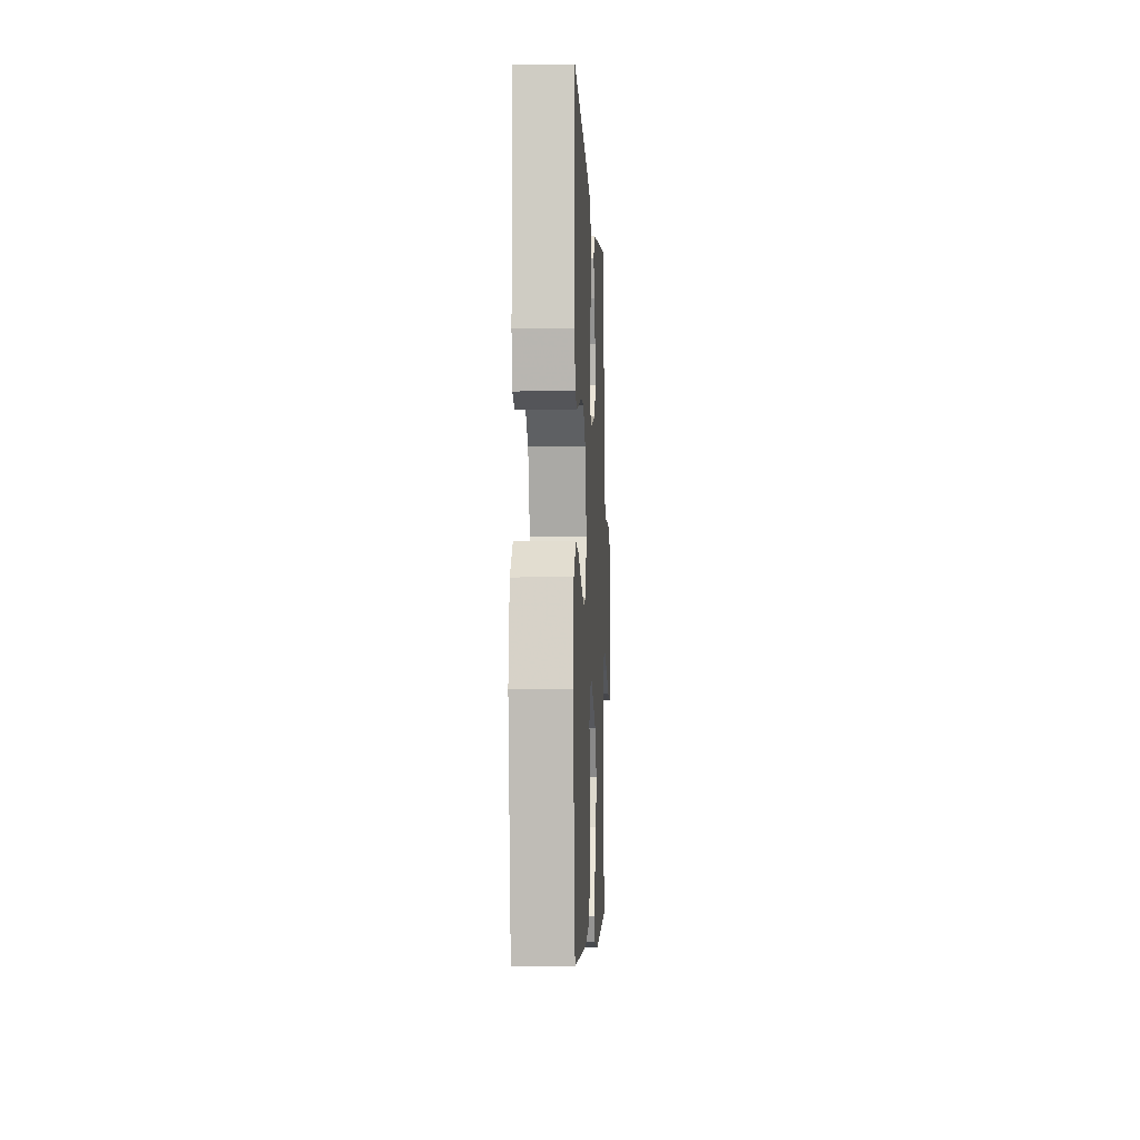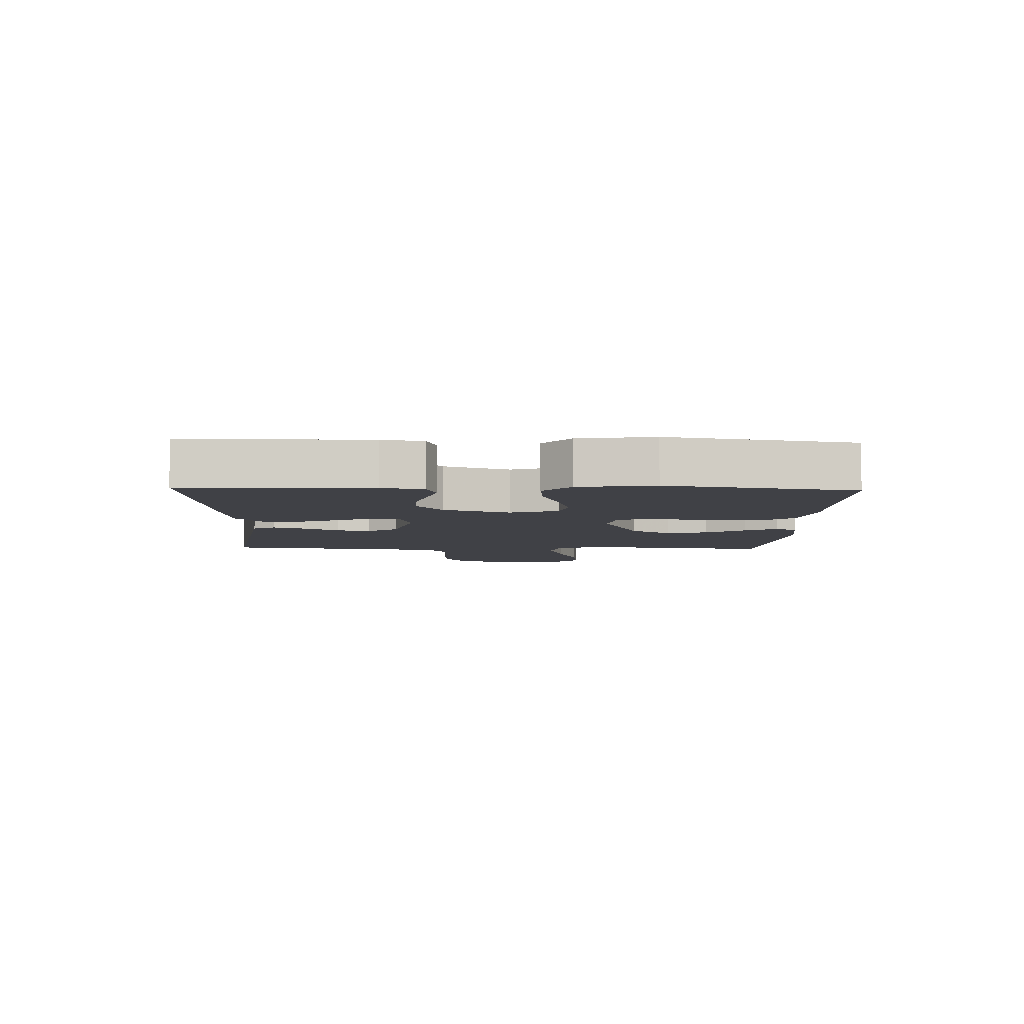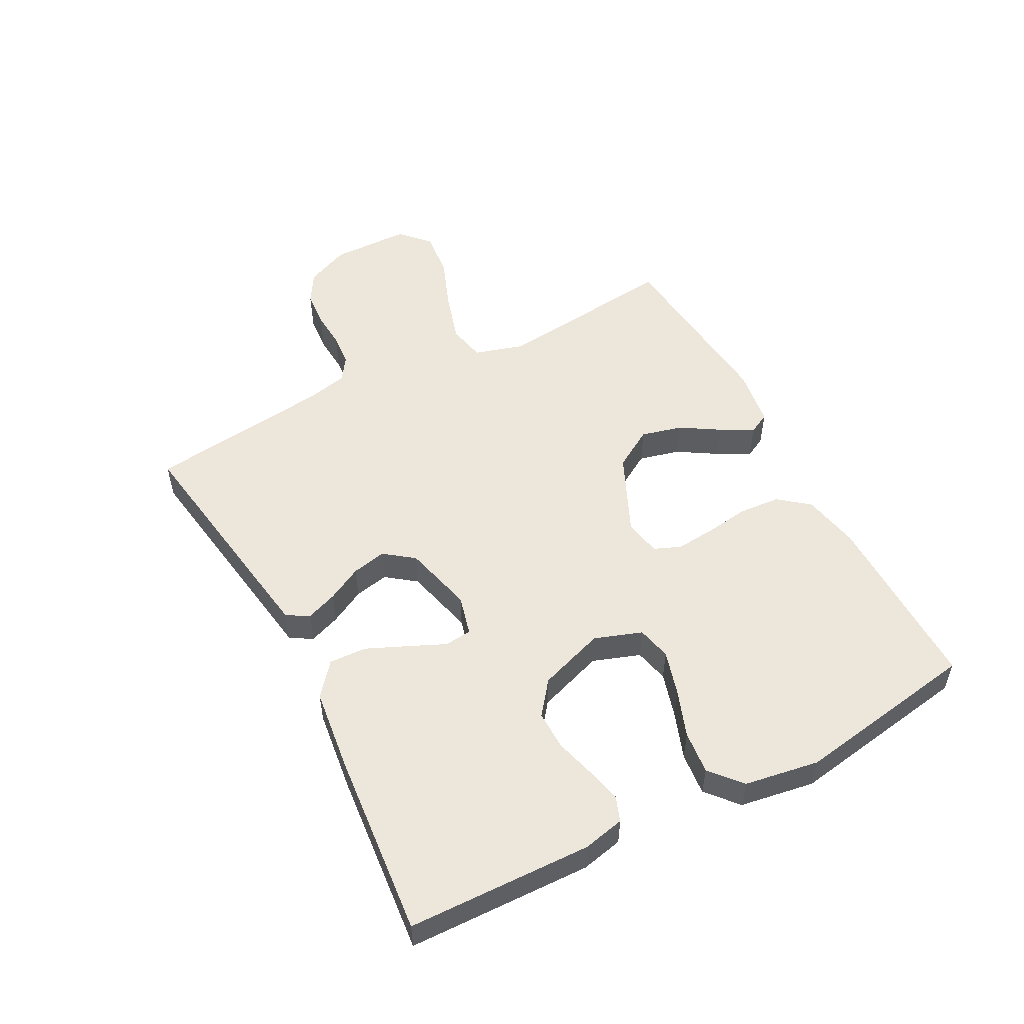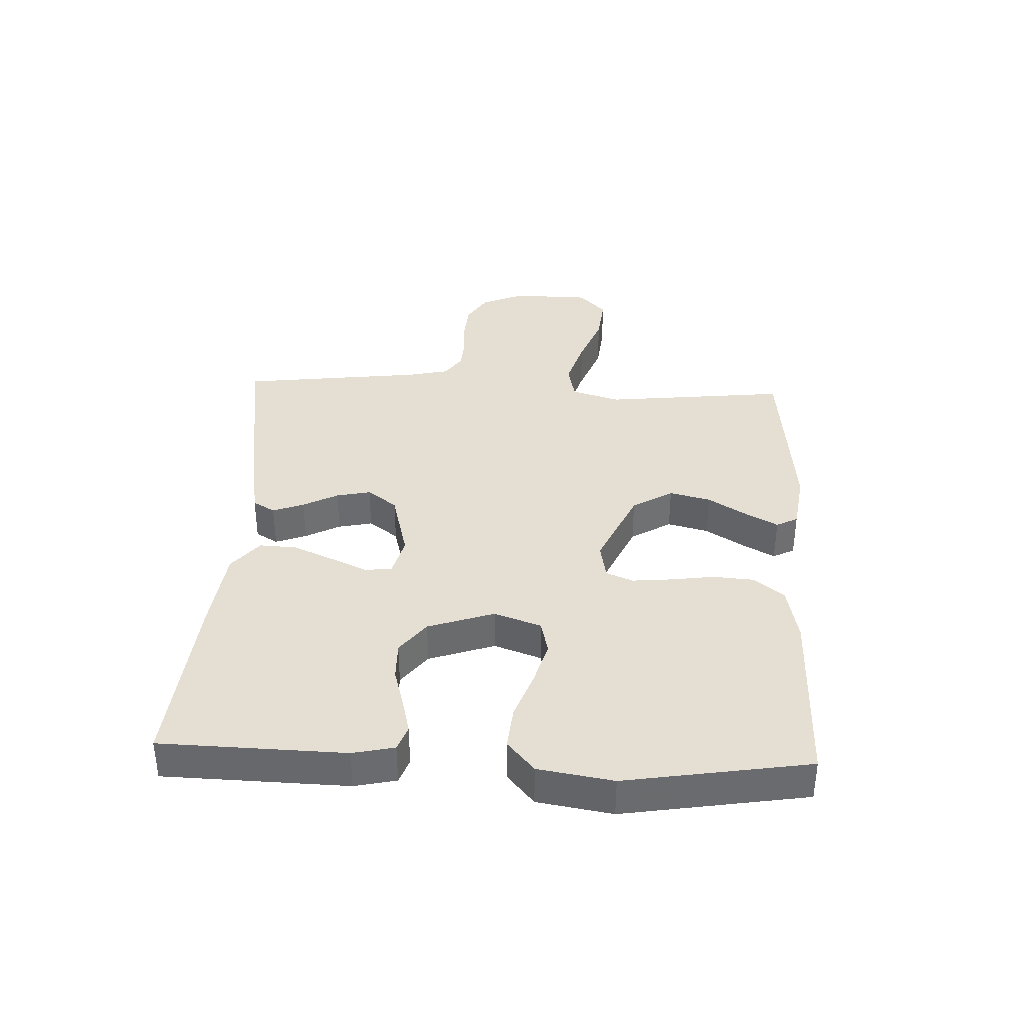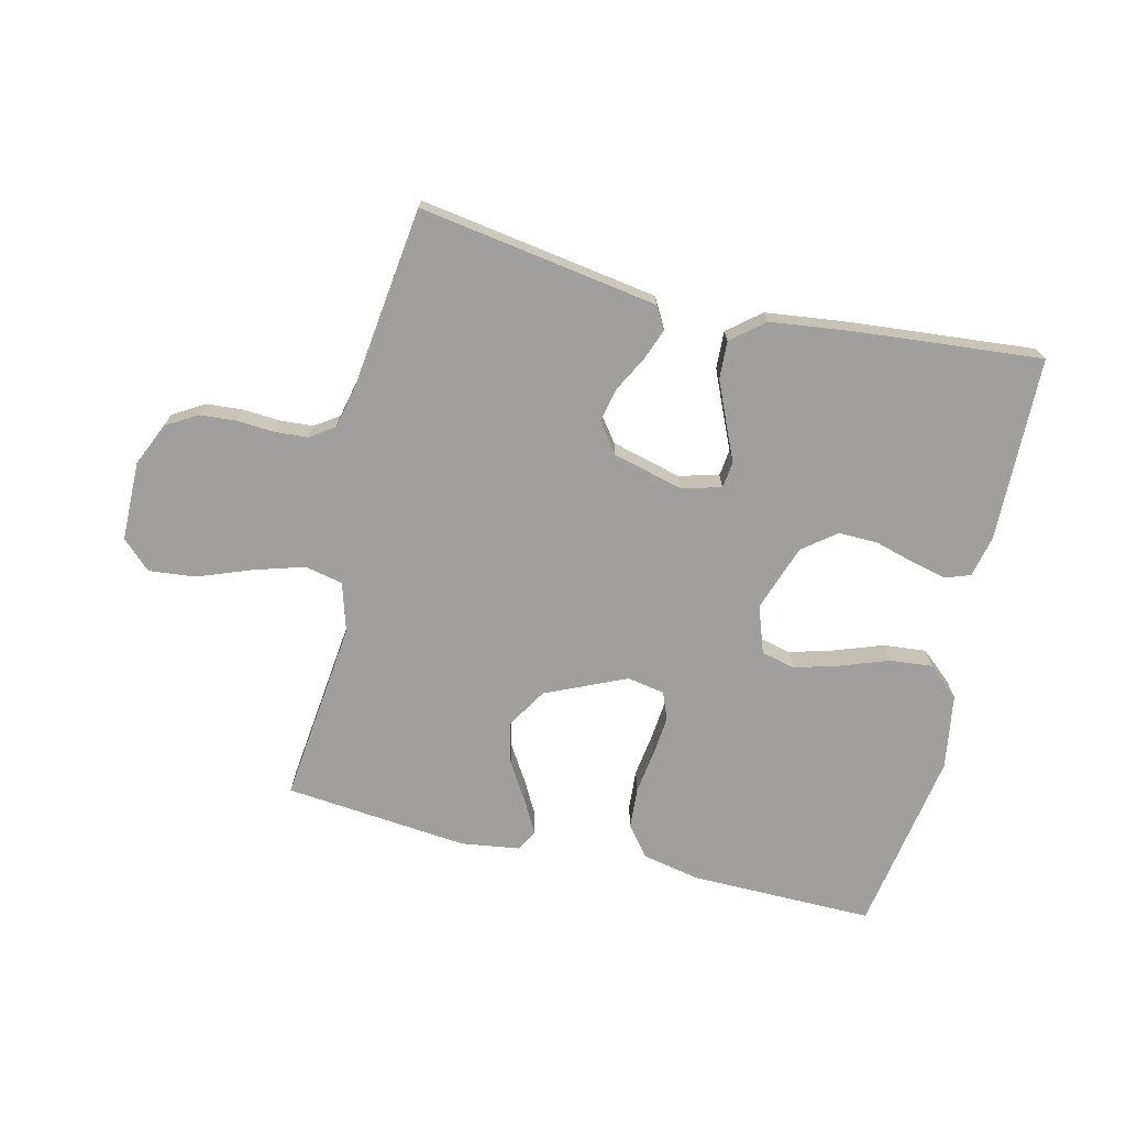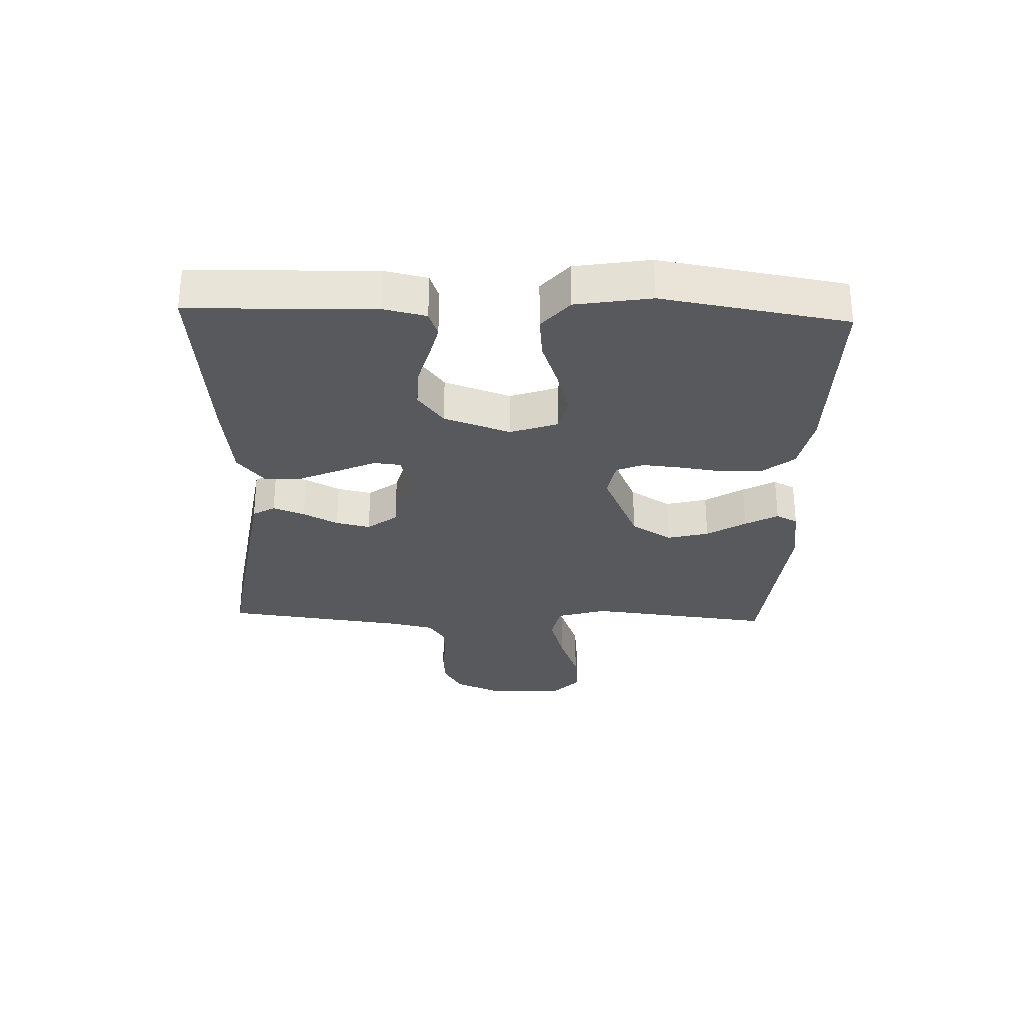
<metadata>
{"format":"obj","ext":"obj","renderer":"f3d","projection":"perspective","resolution":1024,"background":"white","views":[{"elev":-4.7,"azim":92.6,"up":"+Z"},{"elev":-6.0,"azim":88.0,"up":"+Y"},{"elev":52.7,"azim":62.2,"up":"+Y"},{"elev":37.1,"azim":92.5,"up":"+Y"},{"elev":-71.3,"azim":-13.6,"up":"+Y"},{"elev":-29.7,"azim":88.0,"up":"+Y"}]}
</metadata>
<code>
v -0.5 0.07 -0.5
v -0.467 0.07 -0.2
v -0.491 0.07 -0.12
v -0.553 0.07 -0.107
v -0.635 0.07 -0.132
v -0.722 0.07 -0.165
v -0.798 0.07 -0.173
v -0.845 0.07 -0.129
v -0.847 0.07 0
v -0.816 0.07 0.071
v -0.766 0.07 0.101
v -0.706 0.07 0.106
v -0.645 0.07 0.102
v -0.591 0.07 0.106
v -0.552 0.07 0.133
v -0.537 0.07 0.2
v -0.5 0.07 0.5
v -0.2 0.07 0.454
v -0.11 0.07 0.44
v -0.089 0.07 0.404
v -0.108 0.07 0.353
v -0.138 0.07 0.296
v -0.15 0.07 0.24
v -0.114 0.07 0.192
v 0 0.07 0.163
v 0.065 0.07 0.18
v 0.07 0.07 0.224
v 0.043 0.07 0.284
v 0.014 0.07 0.35
v 0.011 0.07 0.411
v 0.064 0.07 0.455
v 0.2 0.07 0.472
v 0.5 0.07 0.5
v 0.508 0.07 0.2
v 0.493 0.07 0.132
v 0.452 0.07 0.117
v 0.395 0.07 0.131
v 0.33 0.07 0.149
v 0.266 0.07 0.15
v 0.212 0.07 0.108
v 0.175 0.07 0
v 0.202 0.07 -0.077
v 0.258 0.07 -0.09
v 0.331 0.07 -0.069
v 0.408 0.07 -0.041
v 0.478 0.07 -0.034
v 0.529 0.07 -0.078
v 0.549 0.07 -0.2
v 0.5 0.07 -0.5
v 0.2 0.07 -0.498
v 0.107 0.07 -0.479
v 0.068 0.07 -0.43
v 0.063 0.07 -0.363
v 0.073 0.07 -0.291
v 0.079 0.07 -0.227
v 0.061 0.07 -0.183
v 0 0.07 -0.172
v -0.131 0.07 -0.231
v -0.171 0.07 -0.297
v -0.154 0.07 -0.364
v -0.115 0.07 -0.427
v -0.086 0.07 -0.48
v -0.104 0.07 -0.515
v -0.2 0.07 -0.529
v -0.5 0 -0.5
v -0.467 0 -0.2
v -0.491 0 -0.12
v -0.553 0 -0.107
v -0.635 0 -0.132
v -0.722 0 -0.165
v -0.798 0 -0.173
v -0.845 0 -0.129
v -0.847 0 0
v -0.816 0 0.071
v -0.766 0 0.101
v -0.706 0 0.106
v -0.645 0 0.102
v -0.591 0 0.106
v -0.552 0 0.133
v -0.537 0 0.2
v -0.5 0 0.5
v -0.2 0 0.454
v -0.11 0 0.44
v -0.089 0 0.404
v -0.108 0 0.353
v -0.138 0 0.296
v -0.15 0 0.24
v -0.114 0 0.192
v 0 0 0.163
v 0.065 0 0.18
v 0.07 0 0.224
v 0.043 0 0.284
v 0.014 0 0.35
v 0.011 0 0.411
v 0.064 0 0.455
v 0.2 0 0.472
v 0.5 0 0.5
v 0.508 0 0.2
v 0.493 0 0.132
v 0.452 0 0.117
v 0.395 0 0.131
v 0.33 0 0.149
v 0.266 0 0.15
v 0.212 0 0.108
v 0.175 0 0
v 0.202 0 -0.077
v 0.258 0 -0.09
v 0.331 0 -0.069
v 0.408 0 -0.041
v 0.478 0 -0.034
v 0.529 0 -0.078
v 0.549 0 -0.2
v 0.5 0 -0.5
v 0.2 0 -0.498
v 0.107 0 -0.479
v 0.068 0 -0.43
v 0.063 0 -0.363
v 0.073 0 -0.291
v 0.079 0 -0.227
v 0.061 0 -0.183
v 0 0 -0.172
v -0.131 0 -0.231
v -0.171 0 -0.297
v -0.154 0 -0.364
v -0.115 0 -0.427
v -0.086 0 -0.48
v -0.104 0 -0.515
v -0.2 0 -0.529
f 64 1 2
f 63 64 2
f 62 63 2
f 61 62 2
f 60 61 2
f 59 60 2 3
f 58 59 3
f 57 58 3
f 52 53 54
f 51 52 54
f 50 51 54
f 49 50 54
f 48 49 54
f 47 48 54
f 46 47 54
f 45 46 54
f 44 45 54
f 43 44 54 55
f 42 43 55 56
f 36 37 38
f 35 36 38
f 34 35 38
f 33 34 38
f 32 33 38
f 31 32 38
f 30 31 38
f 29 30 38
f 28 29 38
f 27 28 38
f 26 27 38 39
f 25 26 39 40
f 20 21 22
f 19 20 22
f 18 19 22
f 17 18 22
f 16 17 22
f 15 16 22 23
f 14 15 23 24
f 11 12 13
f 10 11 13
f 9 10 13
f 8 9 13
f 7 8 13
f 6 7 13
f 5 6 13
f 4 5 13 14
f 25 40 41
f 24 25 41
f 14 24 41
f 4 14 41
f 3 4 41
f 57 3 41
f 41 42 56 57
f 66 65 128
f 66 128 127
f 66 127 126
f 66 126 125
f 66 125 124
f 67 66 124 123
f 67 123 122
f 67 122 121
f 118 117 116
f 118 116 115
f 118 115 114
f 118 114 113
f 118 113 112
f 118 112 111
f 118 111 110
f 118 110 109
f 118 109 108
f 119 118 108 107
f 120 119 107 106
f 102 101 100
f 102 100 99
f 102 99 98
f 102 98 97
f 102 97 96
f 102 96 95
f 102 95 94
f 102 94 93
f 102 93 92
f 102 92 91
f 103 102 91 90
f 104 103 90 89
f 86 85 84
f 86 84 83
f 86 83 82
f 86 82 81
f 86 81 80
f 87 86 80 79
f 88 87 79 78
f 77 76 75
f 77 75 74
f 77 74 73
f 77 73 72
f 77 72 71
f 77 71 70
f 77 70 69
f 78 77 69 68
f 105 104 89
f 105 89 88
f 105 88 78
f 105 78 68
f 105 68 67
f 105 67 121
f 121 120 106 105
f 1 65 66 2
f 2 66 67 3
f 3 67 68 4
f 4 68 69 5
f 5 69 70 6
f 6 70 71 7
f 7 71 72 8
f 8 72 73 9
f 9 73 74 10
f 10 74 75 11
f 11 75 76 12
f 12 76 77 13
f 13 77 78 14
f 14 78 79 15
f 15 79 80 16
f 16 80 81 17
f 17 81 82 18
f 18 82 83 19
f 19 83 84 20
f 20 84 85 21
f 21 85 86 22
f 22 86 87 23
f 23 87 88 24
f 24 88 89 25
f 25 89 90 26
f 26 90 91 27
f 27 91 92 28
f 28 92 93 29
f 29 93 94 30
f 30 94 95 31
f 31 95 96 32
f 32 96 97 33
f 33 97 98 34
f 34 98 99 35
f 35 99 100 36
f 36 100 101 37
f 37 101 102 38
f 38 102 103 39
f 39 103 104 40
f 40 104 105 41
f 41 105 106 42
f 42 106 107 43
f 43 107 108 44
f 44 108 109 45
f 45 109 110 46
f 46 110 111 47
f 47 111 112 48
f 48 112 113 49
f 49 113 114 50
f 50 114 115 51
f 51 115 116 52
f 52 116 117 53
f 53 117 118 54
f 54 118 119 55
f 55 119 120 56
f 56 120 121 57
f 57 121 122 58
f 58 122 123 59
f 59 123 124 60
f 60 124 125 61
f 61 125 126 62
f 62 126 127 63
f 63 127 128 64
f 64 128 65 1

</code>
